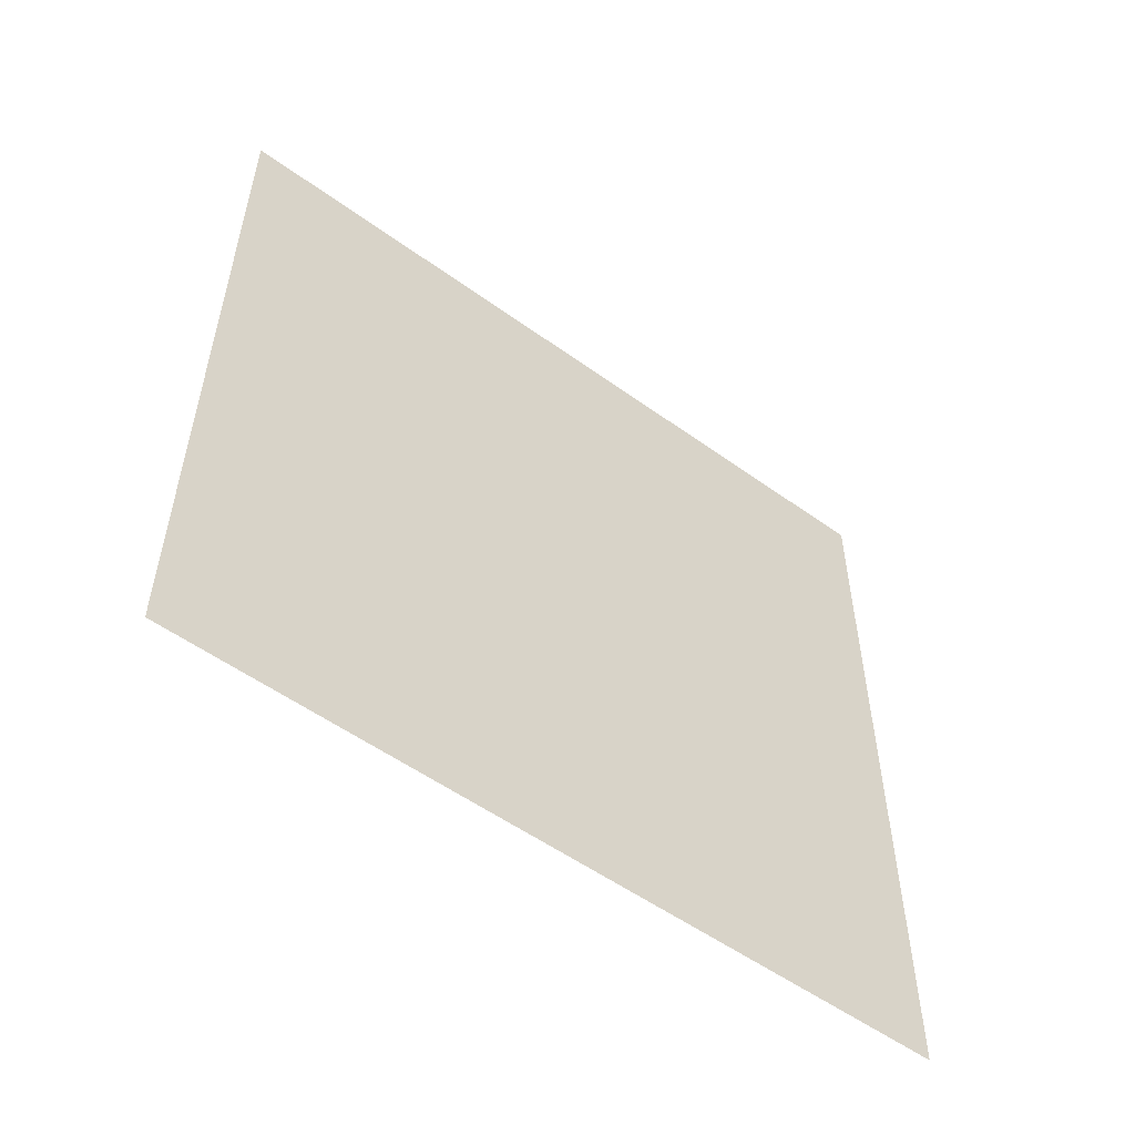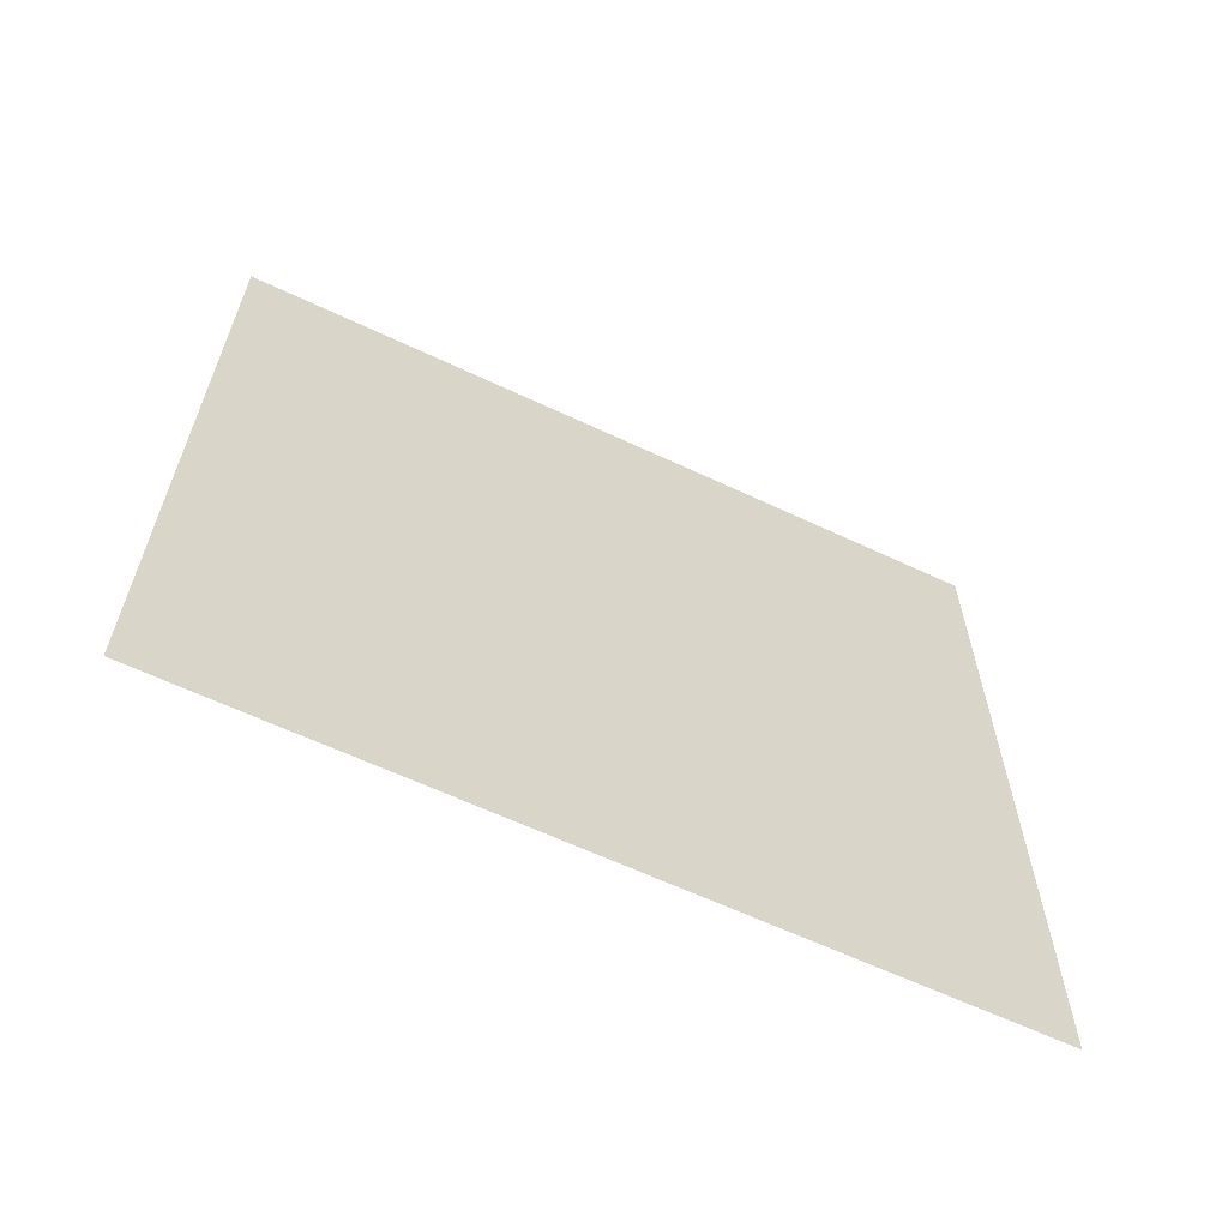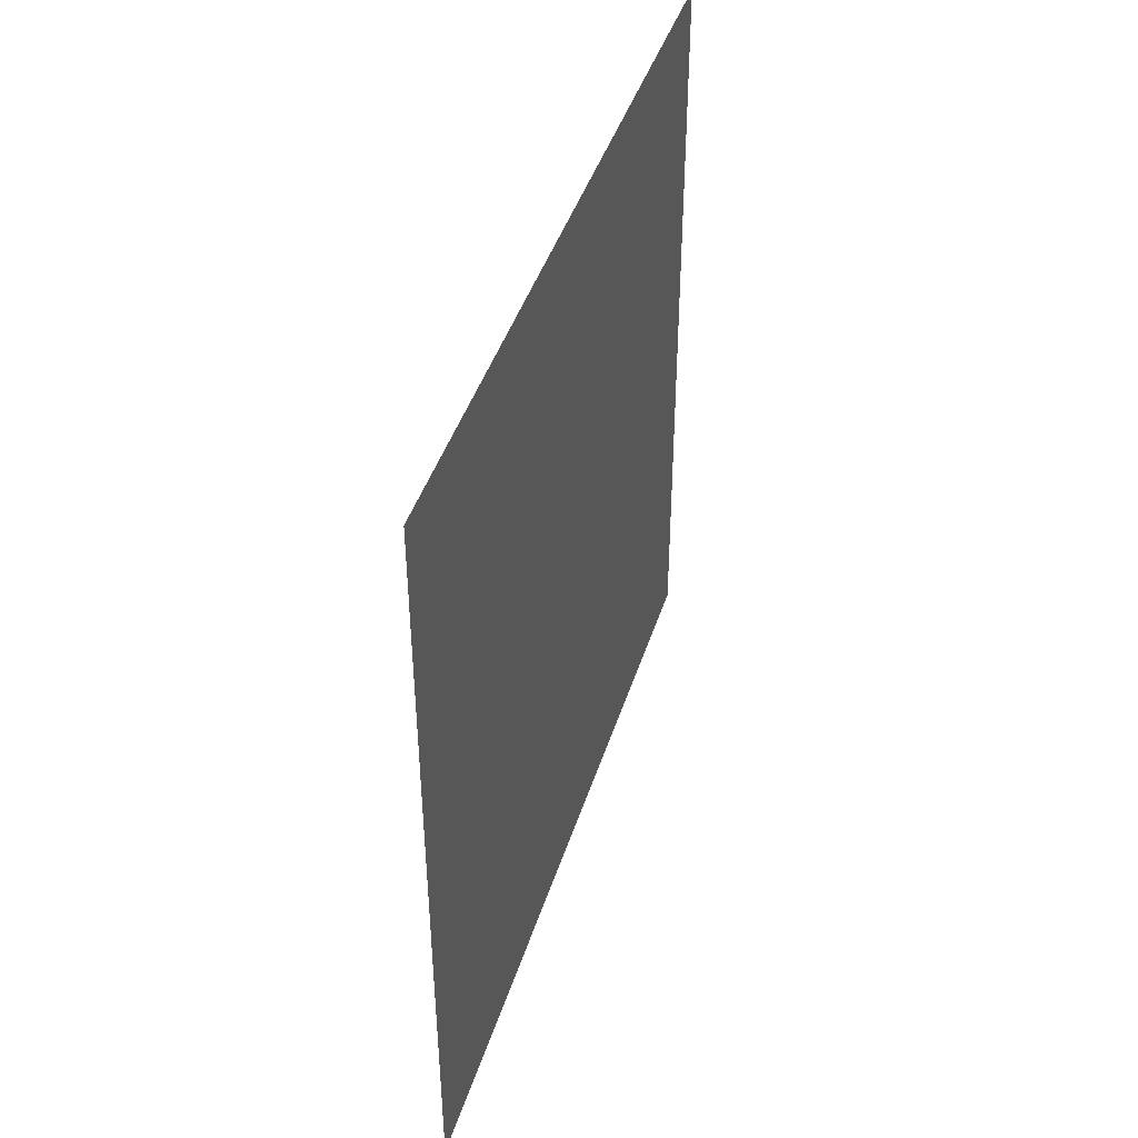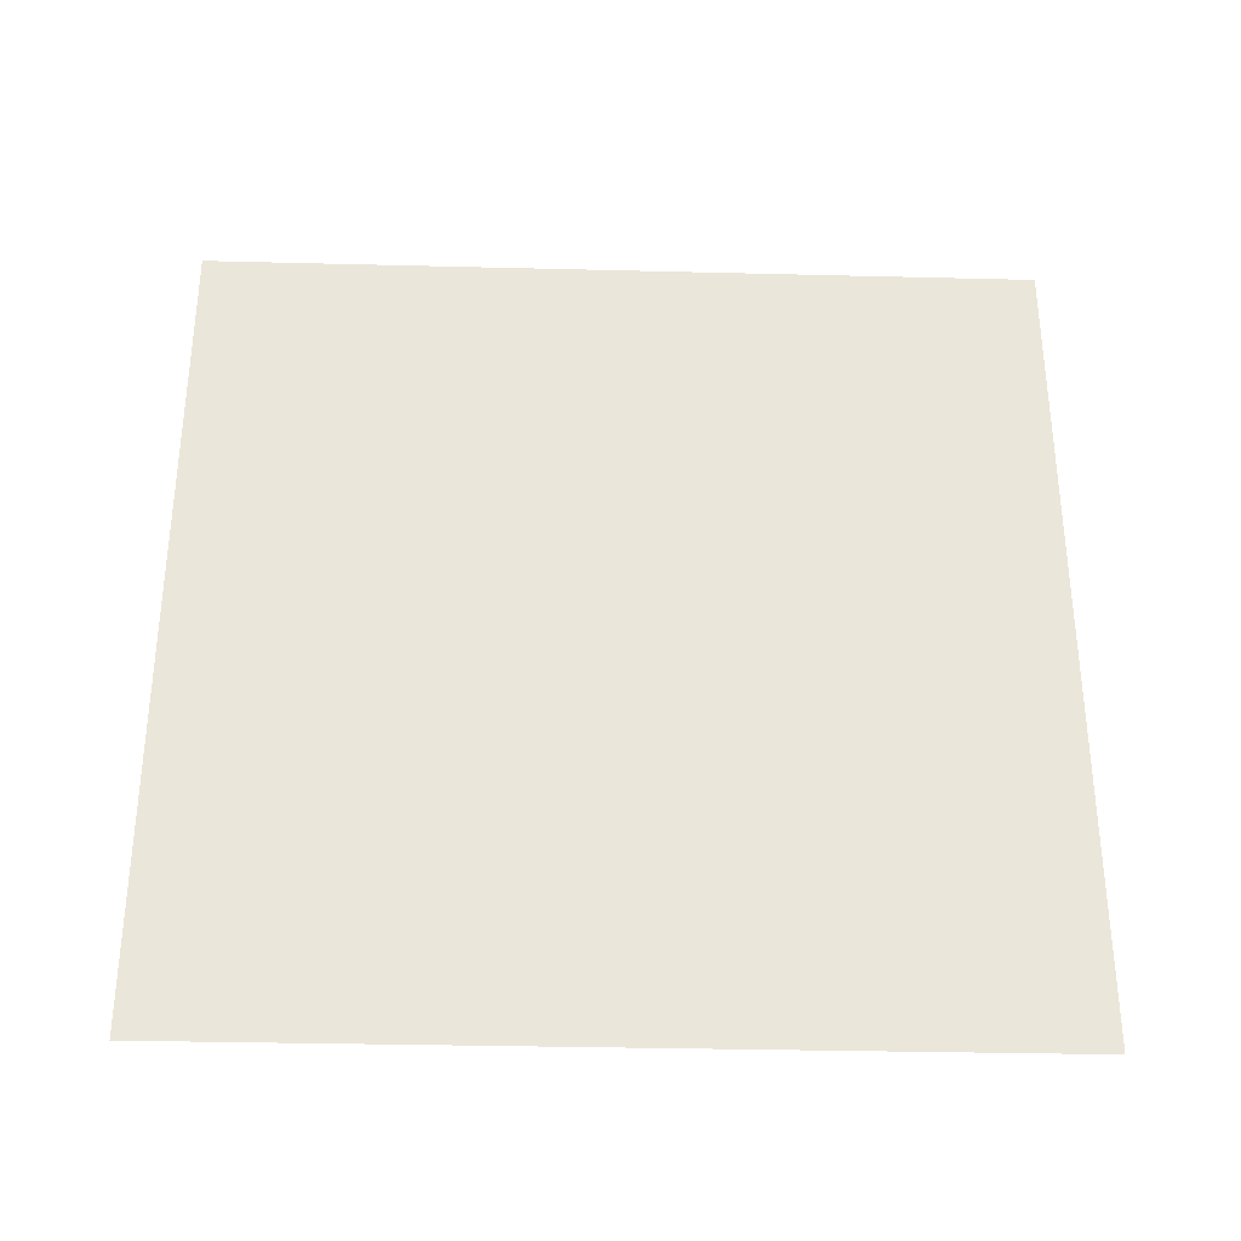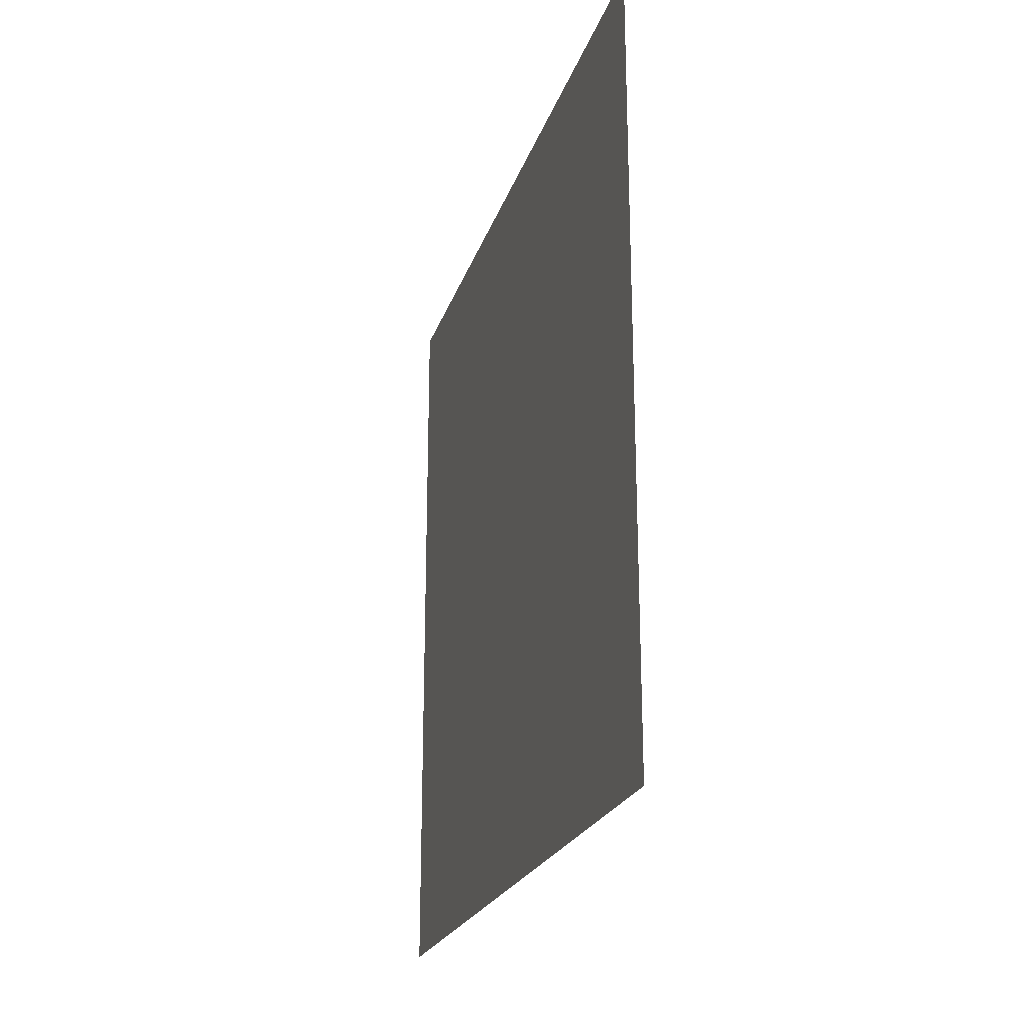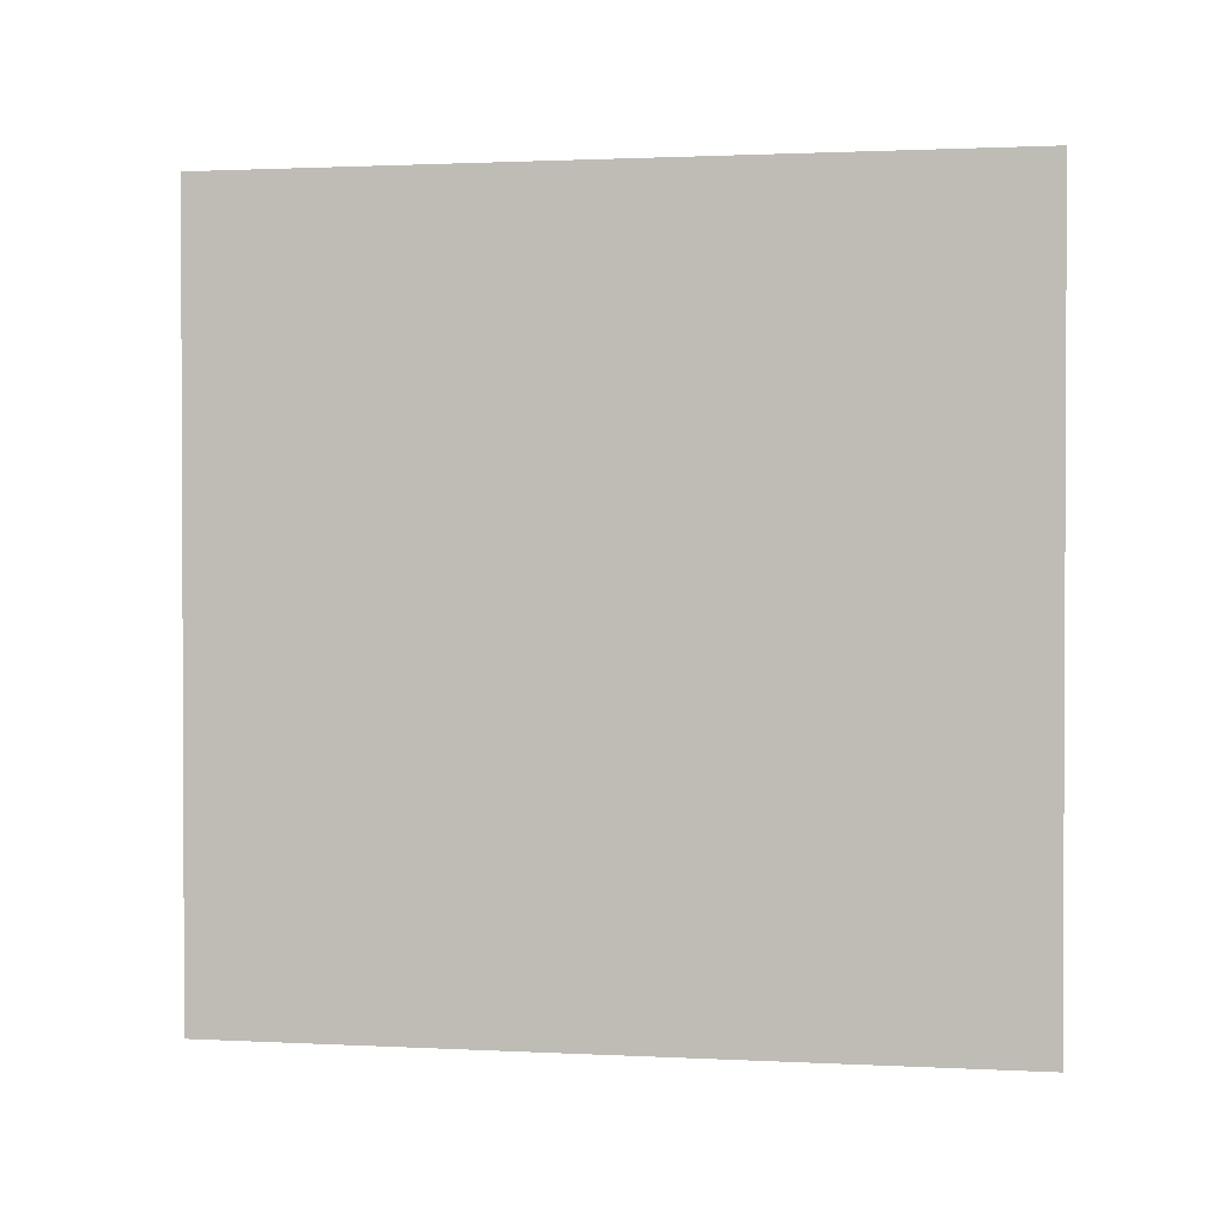
<metadata>
{"format":"obj","ext":"obj","renderer":"f3d","projection":"perspective","resolution":1024,"background":"white","views":[{"elev":-54.1,"azim":-127.5,"up":"+Y"},{"elev":-62.8,"azim":-115.5,"up":"+Y"},{"elev":43.1,"azim":-162.9,"up":"+Y"},{"elev":-32.8,"azim":88.0,"up":"+Y"},{"elev":-22.4,"azim":-15.6,"up":"+Z"},{"elev":1.4,"azim":100.5,"up":"+Z"}]}
</metadata>
<code>
g bone_kluch
v 0 0.1558 -0.07821
v 0 0.1558 0.07821
v 0 -0.000594 0.07821
v 0 -0.000594 -0.07821
g bone_kluch_0
f -2 -3 -4
f -1 -2 -4

</code>
